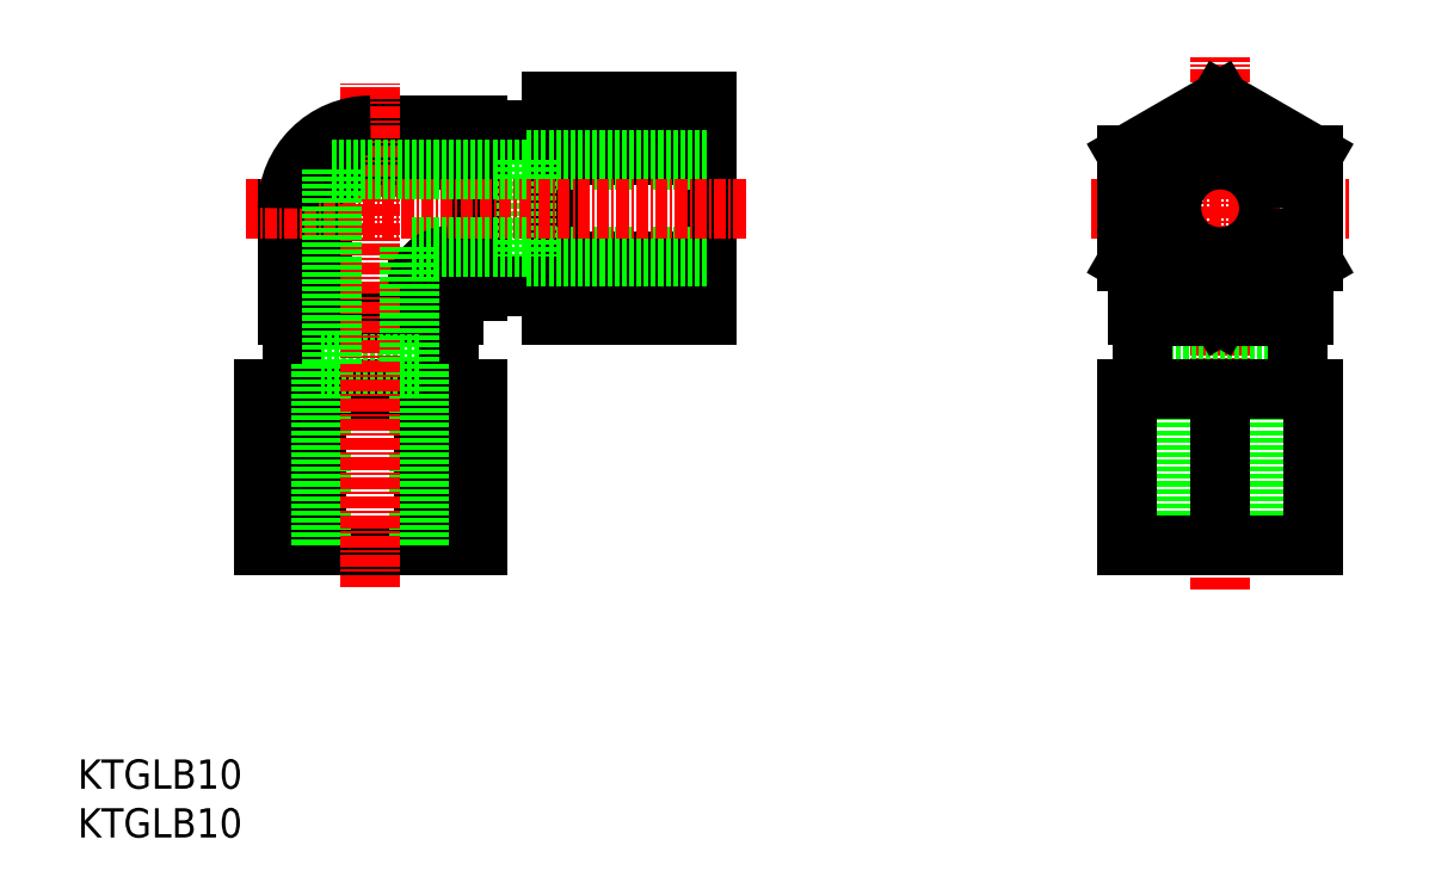
<metadata>
{"format":"dxf","ext":"dxf","renderer":"ezdxf+matplotlib","layout":"modelspace","background":"white","min_lineweight":24,"dpi":150}
</metadata>
<code>
0
SECTION
2
ENTITIES
0
INSERT
8
0
2
*U5
10
0
20
0
30
0
0
INSERT
8
0
2
*U6
10
0
20
0
30
0
0
LINE
8
0
10
21.5
20
53.5
30
0
11
21.5
21
64.5
31
0
0
LINE
8
0
10
30
20
73
30
0
11
41
21
73
31
0
0
LINE
8
0
10
25.09
20
53.5
30
0
11
25.09
21
65.16
31
0
0
LINE
8
0
10
29.34
20
69.41
30
0
11
41
21
69.41
31
0
0
LINE
8
0
10
34.91
20
53.5
30
0
11
34.91
21
56.55
31
0
0
LINE
8
0
10
37.95
20
59.59
30
0
11
41
21
59.59
31
0
0
LINE
8
0
10
38.5
20
53.5
30
0
11
38.5
21
54.75
31
0
0
LINE
8
0
10
39.75
20
56
30
0
11
41
21
56
31
0
0
LINE
8
0
10
21.5
20
53.5
30
0
11
38.5
21
53.5
31
0
0
LINE
8
0
10
41
20
73
30
0
11
41
21
56
31
0
0
LINE
8
0
10
48.5
20
72.5
30
0
11
41.01
21
72.5
31
0
0
LINE
8
0
10
41.01
20
72.5
30
0
11
41.01
21
56.5
31
0
0
LINE
8
0
10
41.01
20
56.5
30
0
11
48.5
21
56.5
31
0
0
LINE
8
0
10
41.01
20
72.5
30
0
11
41
21
72.5
31
0
0
LINE
8
0
10
41.01
20
56.5
30
0
11
41
21
56.5
31
0
0
LINE
8
0
10
48.5
20
64.5
30
0
11
48.5
21
75.47
31
0
0
LINE
8
0
10
48.5
20
75.47
30
0
11
64.5
21
75.47
31
0
0
LINE
8
0
10
64.5
20
75.47
30
0
11
64.5
21
64.5
31
0
0
LINE
8
0
10
48.5
20
69.98
30
0
11
64.5
21
69.98
31
0
0
LINE
8
0
10
48.5
20
64.5
30
0
11
48.5
21
53.53
31
0
0
LINE
8
0
10
48.5
20
53.53
30
0
11
64.5
21
53.53
31
0
0
LINE
8
0
10
64.5
20
53.53
30
0
11
64.5
21
64.5
31
0
0
LINE
8
0
10
48.5
20
59.02
30
0
11
64.5
21
59.02
31
0
0
LINE
8
0
10
64.5
20
69.5
30
0
11
46
21
69.5
31
0
0
LINE
8
0
10
46
20
69.5
30
0
11
46
21
59.5
31
0
0
LINE
8
0
10
46
20
59.5
30
0
11
64.5
21
59.5
31
0
0
LINE
8
0
10
38
20
46
30
0
11
38
21
53.49
31
0
0
LINE
8
0
10
38
20
53.49
30
0
11
22
21
53.49
31
0
0
LINE
8
0
10
22
20
53.49
30
0
11
22
21
46
31
0
0
LINE
8
0
10
38
20
53.49
30
0
11
38
21
53.5
31
0
0
LINE
8
0
10
22
20
53.49
30
0
11
22
21
53.5
31
0
0
LINE
8
0
10
30
20
46
30
0
11
40.97
21
46
31
0
0
LINE
8
0
10
40.97
20
46
30
0
11
40.97
21
30
31
0
0
LINE
8
0
10
40.97
20
30
30
0
11
30
21
30
31
0
0
LINE
8
0
10
35.48
20
46
30
0
11
35.48
21
30
31
0
0
LINE
8
0
10
30
20
46
30
0
11
19.03
21
46
31
0
0
LINE
8
0
10
19.03
20
46
30
0
11
19.03
21
30
31
0
0
LINE
8
0
10
19.03
20
30
30
0
11
30
21
30
31
0
0
LINE
8
0
10
24.52
20
46
30
0
11
24.52
21
30
31
0
0
LINE
8
0
10
35
20
30
30
0
11
35
21
48.5
31
0
0
LINE
8
0
10
35
20
48.5
30
0
11
25
21
48.5
31
0
0
LINE
8
0
10
25
20
48.5
30
0
11
25
21
30
31
0
0
LINE
8
CENTER
10
17.2
20
64.5
30
0
11
68.8
21
64.5
31
0
0
LINE
8
CENTER
10
30
20
25.7
30
0
11
30
21
77.3
31
0
0
LINE
8
CENTER
10
117.1
20
25.45
30
0
11
117.1
21
80.02
31
0
0
LINE
8
CENTER
10
103.9
20
64.5
30
0
11
130.2
21
64.5
31
0
0
LINE
8
0
10
112.1
20
48.5
30
0
11
112.1
21
30
31
0
0
LINE
8
0
10
122.1
20
48.5
30
0
11
112.1
21
48.5
31
0
0
LINE
8
0
10
122.1
20
30
30
0
11
122.1
21
48.5
31
0
0
LINE
8
0
10
117.1
20
46
30
0
11
117.1
21
30
31
0
0
LINE
8
0
10
107.6
20
30
30
0
11
117.1
21
30
31
0
0
LINE
8
0
10
107.6
20
46
30
0
11
107.6
21
30
31
0
0
LINE
8
0
10
117.1
20
46
30
0
11
107.6
21
46
31
0
0
LINE
8
0
10
126.6
20
30
30
0
11
117.1
21
30
31
0
0
LINE
8
0
10
126.6
20
46
30
0
11
126.6
21
30
31
0
0
LINE
8
0
10
117.1
20
46
30
0
11
126.6
21
46
31
0
0
LINE
8
0
10
109.1
20
53.49
30
0
11
109.1
21
53.5
31
0
0
LINE
8
0
10
125.1
20
53.49
30
0
11
125.1
21
53.5
31
0
0
LINE
8
0
10
109.1
20
53.49
30
0
11
109.1
21
46
31
0
0
LINE
8
0
10
125.1
20
53.49
30
0
11
109.1
21
53.49
31
0
0
LINE
8
0
10
125.1
20
46
30
0
11
125.1
21
53.49
31
0
0
LINE
8
0
10
108.6
20
53.5
30
0
11
108.6
21
58.44
31
0
0
LINE
8
0
10
125.6
20
53.5
30
0
11
108.6
21
53.5
31
0
0
LINE
8
0
10
125.6
20
58.44
30
0
11
125.6
21
53.5
31
0
0
LINE
8
0
10
107.6
20
69.98
30
0
11
117.1
21
75.47
31
0
0
LINE
8
0
10
107.6
20
59.02
30
0
11
107.6
21
69.98
31
0
0
LINE
8
0
10
117.1
20
53.53
30
0
11
107.6
21
59.02
31
0
0
LINE
8
0
10
126.6
20
59.02
30
0
11
117.1
21
53.53
31
0
0
LINE
8
0
10
126.6
20
69.98
30
0
11
126.6
21
59.02
31
0
0
LINE
8
0
10
117.1
20
75.47
30
0
11
126.6
21
69.98
31
0
0
CIRCLE
8
0
10
117.1
20
64.5
30
0
40
5
0
ARC
8
0
10
30
20
64.5
30
0
40
8.5
50
90
51
180
0
ARC
8
0
10
29.34
20
65.16
30
0
40
4.25
50
90
51
180
0
ARC
8
0
10
37.95
20
56.55
30
0
40
3.046
50
90
51
180
0
ARC
8
0
10
39.75
20
54.75
30
0
40
1.25
50
90
51
180
0
LINE
8
0
10
34
20
60.5
30
0
11
34
21
48.5
31
0
0
LINE
8
0
10
26
20
68.5
30
0
11
26
21
48.5
31
0
0
LINE
8
0
10
46
20
60.5
30
0
11
34
21
60.5
31
0
0
LINE
8
0
10
46
20
68.5
30
0
11
26
21
68.5
31
0
0
ENDSEC
0
EOF

</code>
